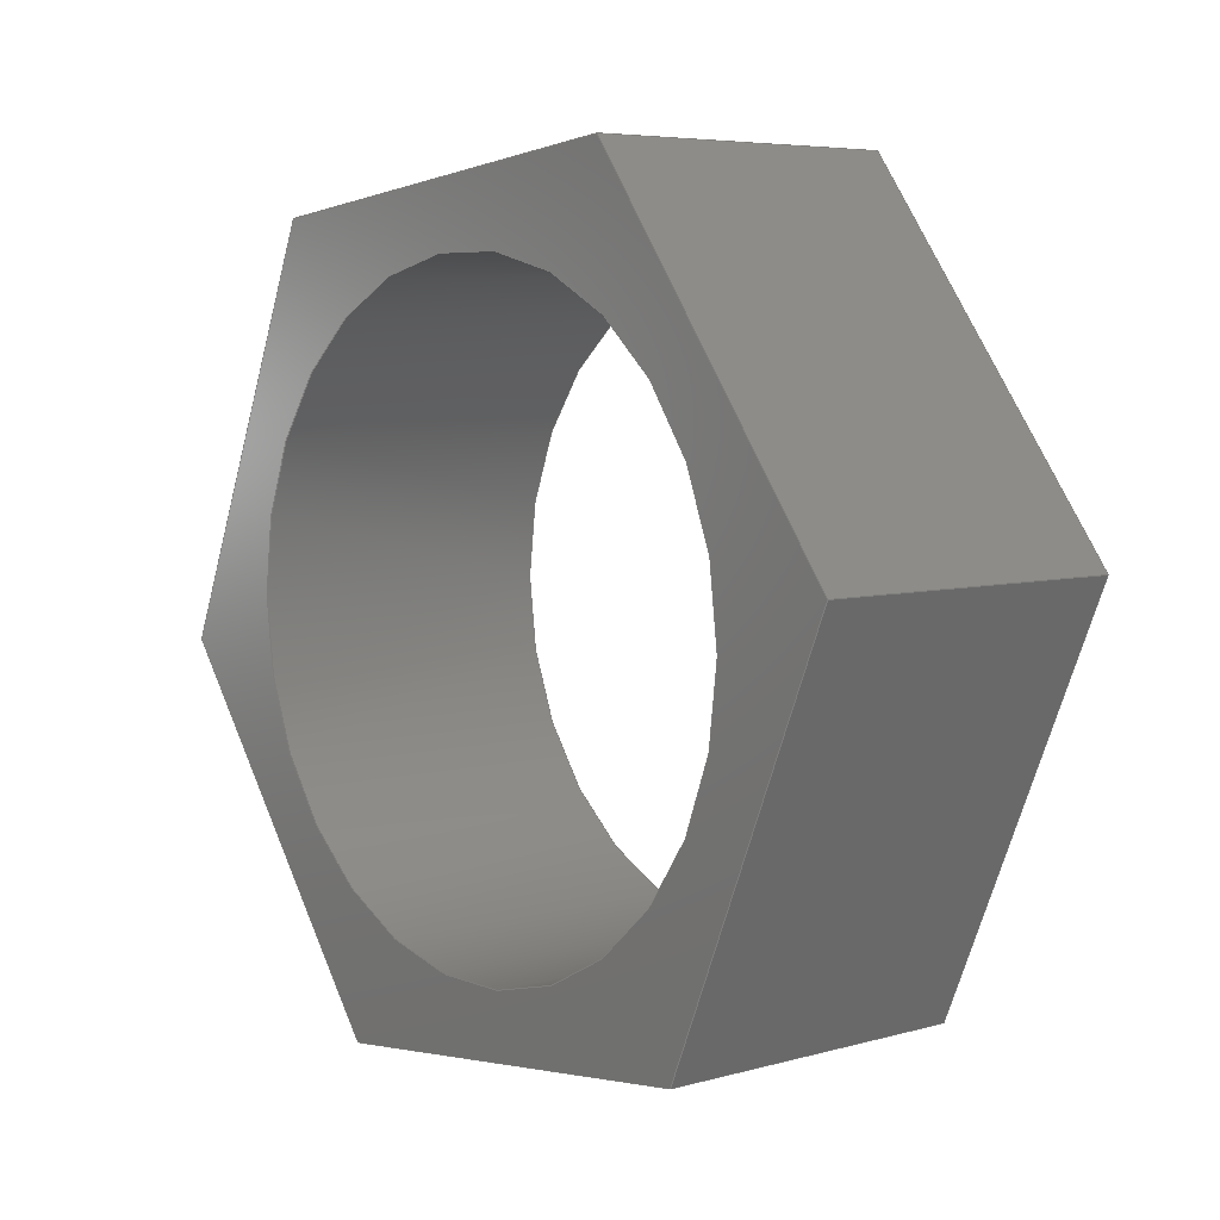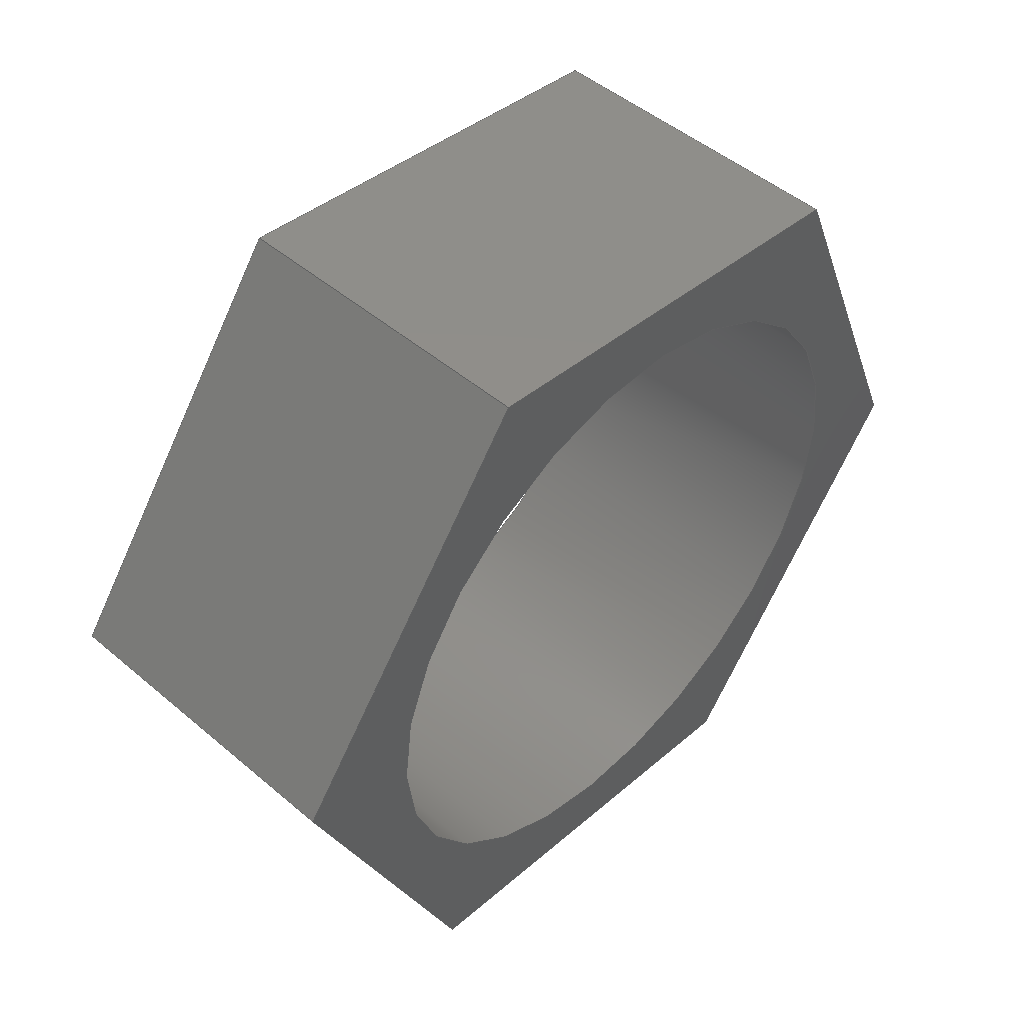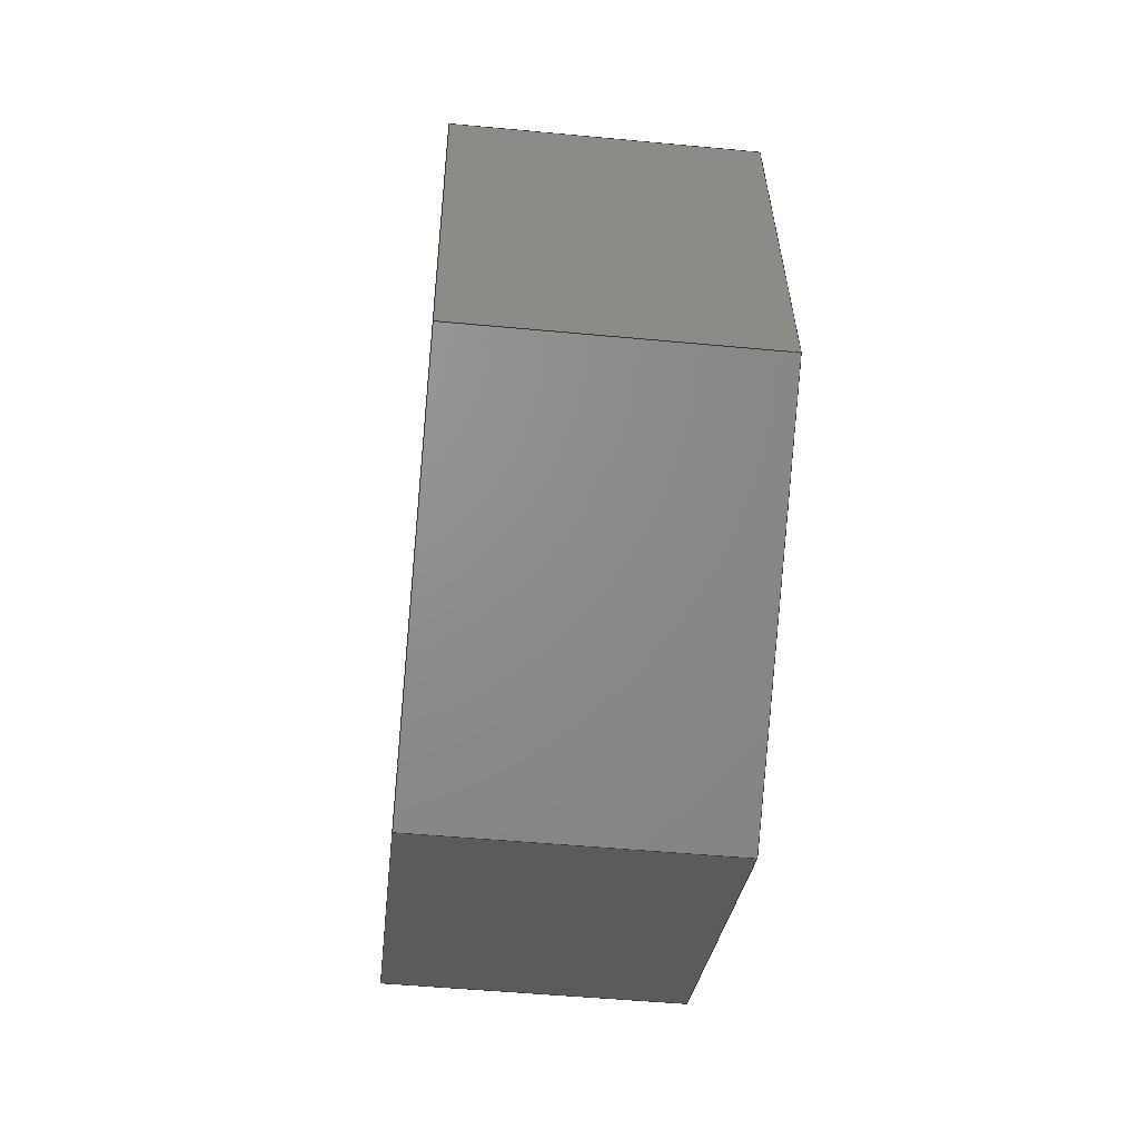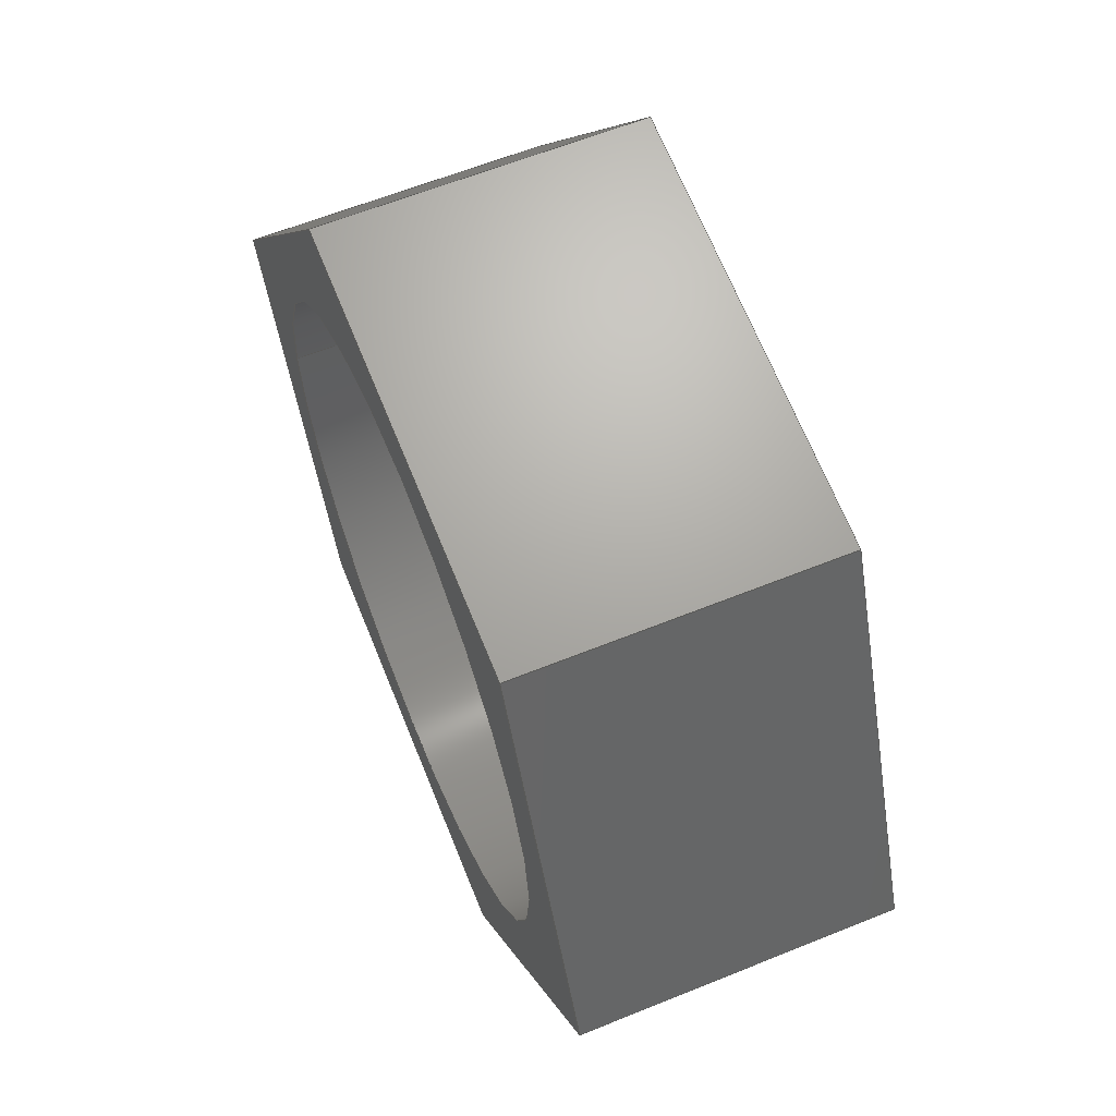
<metadata>
{"format":"step","ext":"step","renderer":"f3d","projection":"perspective","resolution":1024,"background":"white","views":[{"elev":5.9,"azim":-40.0,"up":"+Y"},{"elev":48.8,"azim":43.3,"up":"+Y"},{"elev":-50.3,"azim":-5.9,"up":"+Z"},{"elev":61.5,"azim":157.6,"up":"+Y"}]}
</metadata>
<code>
ISO-10303-21;
DATA;
#1=MECHANICAL_DESIGN_GEOMETRIC_PRESENTATION_REPRESENTATION('',(#4),#279);
#2=SHAPE_REPRESENTATION_RELATIONSHIP('SRR','None',#286,#3);
#3=ADVANCED_BREP_SHAPE_REPRESENTATION('',(#5),#278);
#4=STYLED_ITEM('',(#295),#5);
#5=MANIFOLD_SOLID_BREP('Body1',#163);
#6=FACE_BOUND('',#33,.T.);
#7=FACE_BOUND('',#35,.T.);
#8=PLANE('',#180);
#9=PLANE('',#181);
#10=PLANE('',#182);
#11=PLANE('',#183);
#12=PLANE('',#184);
#13=PLANE('',#185);
#14=PLANE('',#186);
#15=PLANE('',#187);
#16=FACE_OUTER_BOUND('',#25,.T.);
#17=FACE_OUTER_BOUND('',#26,.T.);
#18=FACE_OUTER_BOUND('',#27,.T.);
#19=FACE_OUTER_BOUND('',#28,.T.);
#20=FACE_OUTER_BOUND('',#29,.T.);
#21=FACE_OUTER_BOUND('',#30,.T.);
#22=FACE_OUTER_BOUND('',#31,.T.);
#23=FACE_OUTER_BOUND('',#32,.T.);
#24=FACE_OUTER_BOUND('',#34,.T.);
#25=EDGE_LOOP('',(#111,#112,#113,#114));
#26=EDGE_LOOP('',(#115,#116,#117,#118));
#27=EDGE_LOOP('',(#119,#120,#121,#122));
#28=EDGE_LOOP('',(#123,#124,#125,#126));
#29=EDGE_LOOP('',(#127,#128,#129,#130));
#30=EDGE_LOOP('',(#131,#132,#133,#134));
#31=EDGE_LOOP('',(#135,#136,#137,#138));
#32=EDGE_LOOP('',(#139,#140,#141,#142,#143,#144));
#33=EDGE_LOOP('',(#145));
#34=EDGE_LOOP('',(#146,#147,#148,#149,#150,#151));
#35=EDGE_LOOP('',(#152));
#36=LINE('',#236,#55);
#37=LINE('',#241,#56);
#38=LINE('',#243,#57);
#39=LINE('',#245,#58);
#40=LINE('',#246,#59);
#41=LINE('',#249,#60);
#42=LINE('',#251,#61);
#43=LINE('',#252,#62);
#44=LINE('',#255,#63);
#45=LINE('',#257,#64);
#46=LINE('',#258,#65);
#47=LINE('',#261,#66);
#48=LINE('',#263,#67);
#49=LINE('',#264,#68);
#50=LINE('',#267,#69);
#51=LINE('',#269,#70);
#52=LINE('',#270,#71);
#53=LINE('',#272,#72);
#54=LINE('',#273,#73);
#55=VECTOR('',#194,0.5);
#56=VECTOR('',#199,1);
#57=VECTOR('',#200,1);
#58=VECTOR('',#201,1);
#59=VECTOR('',#202,1);
#60=VECTOR('',#205,1);
#61=VECTOR('',#206,1);
#62=VECTOR('',#207,1);
#63=VECTOR('',#210,1);
#64=VECTOR('',#211,1);
#65=VECTOR('',#212,1);
#66=VECTOR('',#215,1);
#67=VECTOR('',#216,1);
#68=VECTOR('',#217,1);
#69=VECTOR('',#220,1);
#70=VECTOR('',#221,1);
#71=VECTOR('',#222,1);
#72=VECTOR('',#225,1);
#73=VECTOR('',#226,1);
#74=CIRCLE('',#178,0.5);
#75=CIRCLE('',#179,0.5);
#76=VERTEX_POINT('',#233);
#77=VERTEX_POINT('',#235);
#78=VERTEX_POINT('',#239);
#79=VERTEX_POINT('',#240);
#80=VERTEX_POINT('',#242);
#81=VERTEX_POINT('',#244);
#82=VERTEX_POINT('',#248);
#83=VERTEX_POINT('',#250);
#84=VERTEX_POINT('',#254);
#85=VERTEX_POINT('',#256);
#86=VERTEX_POINT('',#260);
#87=VERTEX_POINT('',#262);
#88=VERTEX_POINT('',#266);
#89=VERTEX_POINT('',#268);
#90=EDGE_CURVE('',#76,#76,#74,.T.);
#91=EDGE_CURVE('',#76,#77,#36,.T.);
#92=EDGE_CURVE('',#77,#77,#75,.T.);
#93=EDGE_CURVE('',#78,#79,#37,.T.);
#94=EDGE_CURVE('',#79,#80,#38,.T.);
#95=EDGE_CURVE('',#81,#80,#39,.T.);
#96=EDGE_CURVE('',#78,#81,#40,.T.);
#97=EDGE_CURVE('',#82,#78,#41,.T.);
#98=EDGE_CURVE('',#83,#81,#42,.T.);
#99=EDGE_CURVE('',#82,#83,#43,.T.);
#100=EDGE_CURVE('',#84,#82,#44,.T.);
#101=EDGE_CURVE('',#85,#83,#45,.T.);
#102=EDGE_CURVE('',#84,#85,#46,.T.);
#103=EDGE_CURVE('',#86,#84,#47,.T.);
#104=EDGE_CURVE('',#87,#85,#48,.T.);
#105=EDGE_CURVE('',#86,#87,#49,.T.);
#106=EDGE_CURVE('',#88,#86,#50,.T.);
#107=EDGE_CURVE('',#89,#87,#51,.T.);
#108=EDGE_CURVE('',#88,#89,#52,.T.);
#109=EDGE_CURVE('',#79,#88,#53,.T.);
#110=EDGE_CURVE('',#80,#89,#54,.T.);
#111=ORIENTED_EDGE('',*,*,#90,.F.);
#112=ORIENTED_EDGE('',*,*,#91,.T.);
#113=ORIENTED_EDGE('',*,*,#92,.T.);
#114=ORIENTED_EDGE('',*,*,#91,.F.);
#115=ORIENTED_EDGE('',*,*,#93,.T.);
#116=ORIENTED_EDGE('',*,*,#94,.T.);
#117=ORIENTED_EDGE('',*,*,#95,.F.);
#118=ORIENTED_EDGE('',*,*,#96,.F.);
#119=ORIENTED_EDGE('',*,*,#97,.T.);
#120=ORIENTED_EDGE('',*,*,#96,.T.);
#121=ORIENTED_EDGE('',*,*,#98,.F.);
#122=ORIENTED_EDGE('',*,*,#99,.F.);
#123=ORIENTED_EDGE('',*,*,#100,.T.);
#124=ORIENTED_EDGE('',*,*,#99,.T.);
#125=ORIENTED_EDGE('',*,*,#101,.F.);
#126=ORIENTED_EDGE('',*,*,#102,.F.);
#127=ORIENTED_EDGE('',*,*,#103,.T.);
#128=ORIENTED_EDGE('',*,*,#102,.T.);
#129=ORIENTED_EDGE('',*,*,#104,.F.);
#130=ORIENTED_EDGE('',*,*,#105,.F.);
#131=ORIENTED_EDGE('',*,*,#106,.T.);
#132=ORIENTED_EDGE('',*,*,#105,.T.);
#133=ORIENTED_EDGE('',*,*,#107,.F.);
#134=ORIENTED_EDGE('',*,*,#108,.F.);
#135=ORIENTED_EDGE('',*,*,#109,.T.);
#136=ORIENTED_EDGE('',*,*,#108,.T.);
#137=ORIENTED_EDGE('',*,*,#110,.F.);
#138=ORIENTED_EDGE('',*,*,#94,.F.);
#139=ORIENTED_EDGE('',*,*,#110,.T.);
#140=ORIENTED_EDGE('',*,*,#107,.T.);
#141=ORIENTED_EDGE('',*,*,#104,.T.);
#142=ORIENTED_EDGE('',*,*,#101,.T.);
#143=ORIENTED_EDGE('',*,*,#98,.T.);
#144=ORIENTED_EDGE('',*,*,#95,.T.);
#145=ORIENTED_EDGE('',*,*,#90,.T.);
#146=ORIENTED_EDGE('',*,*,#109,.F.);
#147=ORIENTED_EDGE('',*,*,#93,.F.);
#148=ORIENTED_EDGE('',*,*,#97,.F.);
#149=ORIENTED_EDGE('',*,*,#100,.F.);
#150=ORIENTED_EDGE('',*,*,#103,.F.);
#151=ORIENTED_EDGE('',*,*,#106,.F.);
#152=ORIENTED_EDGE('',*,*,#92,.F.);
#153=CYLINDRICAL_SURFACE('',#177,0.5);
#154=ADVANCED_FACE('',(#16),#153,.F.);
#155=ADVANCED_FACE('',(#17),#8,.T.);
#156=ADVANCED_FACE('',(#18),#9,.T.);
#157=ADVANCED_FACE('',(#19),#10,.T.);
#158=ADVANCED_FACE('',(#20),#11,.T.);
#159=ADVANCED_FACE('',(#21),#12,.T.);
#160=ADVANCED_FACE('',(#22),#13,.T.);
#161=ADVANCED_FACE('',(#23,#6),#14,.T.);
#162=ADVANCED_FACE('',(#24,#7),#15,.F.);
#163=CLOSED_SHELL('',(#154,#155,#156,#157,#158,#159,#160,#161,#162));
#164=DERIVED_UNIT_ELEMENT(#166,1);
#165=DERIVED_UNIT_ELEMENT(#281,3);
#166=(
MASS_UNIT()
NAMED_UNIT(*)
SI_UNIT(.KILO.,.GRAM.)
);
#167=DERIVED_UNIT((#164,#165));
#168=MEASURE_REPRESENTATION_ITEM('density measure',
POSITIVE_RATIO_MEASURE(7850),#167);
#169=PROPERTY_DEFINITION_REPRESENTATION(#174,#171);
#170=PROPERTY_DEFINITION_REPRESENTATION(#175,#172);
#171=REPRESENTATION('material name',(#173),#278);
#172=REPRESENTATION('density',(#168),#278);
#173=DESCRIPTIVE_REPRESENTATION_ITEM('Steel','Steel');
#174=PROPERTY_DEFINITION('material property','material name',#288);
#175=PROPERTY_DEFINITION('material property','density of part',#288);
#176=AXIS2_PLACEMENT_3D('placement',#231,#188,#189);
#177=AXIS2_PLACEMENT_3D('',#232,#190,#191);
#178=AXIS2_PLACEMENT_3D('',#234,#192,#193);
#179=AXIS2_PLACEMENT_3D('',#237,#195,#196);
#180=AXIS2_PLACEMENT_3D('',#238,#197,#198);
#181=AXIS2_PLACEMENT_3D('',#247,#203,#204);
#182=AXIS2_PLACEMENT_3D('',#253,#208,#209);
#183=AXIS2_PLACEMENT_3D('',#259,#213,#214);
#184=AXIS2_PLACEMENT_3D('',#265,#218,#219);
#185=AXIS2_PLACEMENT_3D('',#271,#223,#224);
#186=AXIS2_PLACEMENT_3D('',#274,#227,#228);
#187=AXIS2_PLACEMENT_3D('',#275,#229,#230);
#188=DIRECTION('axis',(0,0,1));
#189=DIRECTION('refdir',(1,0,0));
#190=DIRECTION('center_axis',(1,0,0));
#191=DIRECTION('ref_axis',(0,0,-1));
#192=DIRECTION('center_axis',(-1,0,0));
#193=DIRECTION('ref_axis',(0,0,-1));
#194=DIRECTION('',(-1,0,0));
#195=DIRECTION('center_axis',(-1,0,0));
#196=DIRECTION('ref_axis',(0,0,-1));
#197=DIRECTION('center_axis',(0,-0.9928,0.1196));
#198=DIRECTION('ref_axis',(0,-0.1196,-0.9928));
#199=DIRECTION('',(0,-0.1196,-0.9928));
#200=DIRECTION('',(1,0,0));
#201=DIRECTION('',(0,-0.1196,-0.9928));
#202=DIRECTION('',(1,0,0));
#203=DIRECTION('center_axis',(0,-0.3928,0.9196));
#204=DIRECTION('ref_axis',(0,-0.9196,-0.3928));
#205=DIRECTION('',(0,-0.9196,-0.3928));
#206=DIRECTION('',(0,-0.9196,-0.3928));
#207=DIRECTION('',(1,0,0));
#208=DIRECTION('center_axis',(0,0.6,0.8));
#209=DIRECTION('ref_axis',(0,-0.8,0.6));
#210=DIRECTION('',(0,-0.8,0.6));
#211=DIRECTION('',(0,-0.8,0.6));
#212=DIRECTION('',(1,0,0));
#213=DIRECTION('center_axis',(0,0.9928,-0.1196));
#214=DIRECTION('ref_axis',(0,0.1196,0.9928));
#215=DIRECTION('',(0,0.1196,0.9928));
#216=DIRECTION('',(0,0.1196,0.9928));
#217=DIRECTION('',(1,0,0));
#218=DIRECTION('center_axis',(0,0.3928,-0.9196));
#219=DIRECTION('ref_axis',(0,0.9196,0.3928));
#220=DIRECTION('',(0,0.9196,0.3928));
#221=DIRECTION('',(0,0.9196,0.3928));
#222=DIRECTION('',(1,0,0));
#223=DIRECTION('center_axis',(0,-0.6,-0.8));
#224=DIRECTION('ref_axis',(0,0.8,-0.6));
#225=DIRECTION('',(0,0.8,-0.6));
#226=DIRECTION('',(0,0.8,-0.6));
#227=DIRECTION('center_axis',(1,0,0));
#228=DIRECTION('ref_axis',(0,0,-1));
#229=DIRECTION('center_axis',(1,0,0));
#230=DIRECTION('ref_axis',(0,0,-1));
#231=CARTESIAN_POINT('',(0,0,0));
#232=CARTESIAN_POINT('Origin',(0,62.5,-20));
#233=CARTESIAN_POINT('',(0.5,62.5,-19.5));
#234=CARTESIAN_POINT('Origin',(0.5,62.5,-20));
#235=CARTESIAN_POINT('',(0,62.5,-19.5));
#236=CARTESIAN_POINT('',(0,62.5,-19.5));
#237=CARTESIAN_POINT('Origin',(0,62.5,-20));
#238=CARTESIAN_POINT('Origin',(0,61.95,-19.58));
#239=CARTESIAN_POINT('',(0,61.95,-19.58));
#240=CARTESIAN_POINT('',(0,61.86,-20.27));
#241=CARTESIAN_POINT('',(0,61.95,-19.58));
#242=CARTESIAN_POINT('',(0.5,61.86,-20.27));
#243=CARTESIAN_POINT('',(0,61.86,-20.27));
#244=CARTESIAN_POINT('',(0.5,61.95,-19.58));
#245=CARTESIAN_POINT('',(0.5,61.95,-19.58));
#246=CARTESIAN_POINT('',(0,61.95,-19.58));
#247=CARTESIAN_POINT('Origin',(0,62.58,-19.31));
#248=CARTESIAN_POINT('',(0,62.58,-19.31));
#249=CARTESIAN_POINT('',(0,62.58,-19.31));
#250=CARTESIAN_POINT('',(0.5,62.58,-19.31));
#251=CARTESIAN_POINT('',(0.5,62.58,-19.31));
#252=CARTESIAN_POINT('',(0,62.58,-19.31));
#253=CARTESIAN_POINT('Origin',(0,63.14,-19.73));
#254=CARTESIAN_POINT('',(0,63.14,-19.73));
#255=CARTESIAN_POINT('',(0,63.14,-19.73));
#256=CARTESIAN_POINT('',(0.5,63.14,-19.73));
#257=CARTESIAN_POINT('',(0.5,63.14,-19.73));
#258=CARTESIAN_POINT('',(0,63.14,-19.73));
#259=CARTESIAN_POINT('Origin',(0,63.05,-20.42));
#260=CARTESIAN_POINT('',(0,63.05,-20.42));
#261=CARTESIAN_POINT('',(0,63.05,-20.42));
#262=CARTESIAN_POINT('',(0.5,63.05,-20.42));
#263=CARTESIAN_POINT('',(0.5,63.05,-20.42));
#264=CARTESIAN_POINT('',(0,63.05,-20.42));
#265=CARTESIAN_POINT('Origin',(0,62.42,-20.69));
#266=CARTESIAN_POINT('',(0,62.42,-20.69));
#267=CARTESIAN_POINT('',(0,62.42,-20.69));
#268=CARTESIAN_POINT('',(0.5,62.42,-20.69));
#269=CARTESIAN_POINT('',(0.5,62.42,-20.69));
#270=CARTESIAN_POINT('',(0,62.42,-20.69));
#271=CARTESIAN_POINT('Origin',(0,61.86,-20.27));
#272=CARTESIAN_POINT('',(0,61.86,-20.27));
#273=CARTESIAN_POINT('',(0.5,61.86,-20.27));
#274=CARTESIAN_POINT('Origin',(0.5,62.5,-20));
#275=CARTESIAN_POINT('Origin',(0,62.5,-20));
#276=UNCERTAINTY_MEASURE_WITH_UNIT(LENGTH_MEASURE(0.001),#280,
'DISTANCE_ACCURACY_VALUE',
'Maximum model space distance between geometric entities at asserted c
onnectivities');
#277=UNCERTAINTY_MEASURE_WITH_UNIT(LENGTH_MEASURE(0.001),#280,
'DISTANCE_ACCURACY_VALUE',
'Maximum model space distance between geometric entities at asserted c
onnectivities');
#278=(
GEOMETRIC_REPRESENTATION_CONTEXT(3)
GLOBAL_UNCERTAINTY_ASSIGNED_CONTEXT((#276))
GLOBAL_UNIT_ASSIGNED_CONTEXT((#280,#282,#283))
REPRESENTATION_CONTEXT('','3D')
);
#279=(
GEOMETRIC_REPRESENTATION_CONTEXT(3)
GLOBAL_UNCERTAINTY_ASSIGNED_CONTEXT((#277))
GLOBAL_UNIT_ASSIGNED_CONTEXT((#280,#282,#283))
REPRESENTATION_CONTEXT('','3D')
);
#280=(
LENGTH_UNIT()
NAMED_UNIT(*)
SI_UNIT(.CENTI.,.METRE.)
);
#281=(
LENGTH_UNIT()
NAMED_UNIT(*)
SI_UNIT($,.METRE.)
);
#282=(
NAMED_UNIT(*)
PLANE_ANGLE_UNIT()
SI_UNIT($,.RADIAN.)
);
#283=(
NAMED_UNIT(*)
SI_UNIT($,.STERADIAN.)
SOLID_ANGLE_UNIT()
);
#284=SHAPE_DEFINITION_REPRESENTATION(#285,#286);
#285=PRODUCT_DEFINITION_SHAPE('',$,#288);
#286=SHAPE_REPRESENTATION('',(#176),#278);
#287=PRODUCT_DEFINITION_CONTEXT('part definition',#292,'design');
#288=PRODUCT_DEFINITION('nut 13','nut 13',#289,#287);
#289=PRODUCT_DEFINITION_FORMATION('',$,#294);
#290=PRODUCT_RELATED_PRODUCT_CATEGORY('nut 13','nut 13',(#294));
#291=APPLICATION_PROTOCOL_DEFINITION('international standard',
'automotive_design',2009,#292);
#292=APPLICATION_CONTEXT(
'Core Data for Automotive Mechanical Design Process');
#293=PRODUCT_CONTEXT('part definition',#292,'mechanical');
#294=PRODUCT('nut 13','nut 13',$,(#293));
#295=PRESENTATION_STYLE_ASSIGNMENT((#296));
#296=SURFACE_STYLE_USAGE(.BOTH.,#297);
#297=SURFACE_SIDE_STYLE('',(#298));
#298=SURFACE_STYLE_FILL_AREA(#299);
#299=FILL_AREA_STYLE('Steel - Satin',(#300));
#300=FILL_AREA_STYLE_COLOUR('Steel - Satin',#301);
#301=COLOUR_RGB('Steel - Satin',0.6275,0.6275,0.6275);
ENDSEC;
END-ISO-10303-21;

</code>
